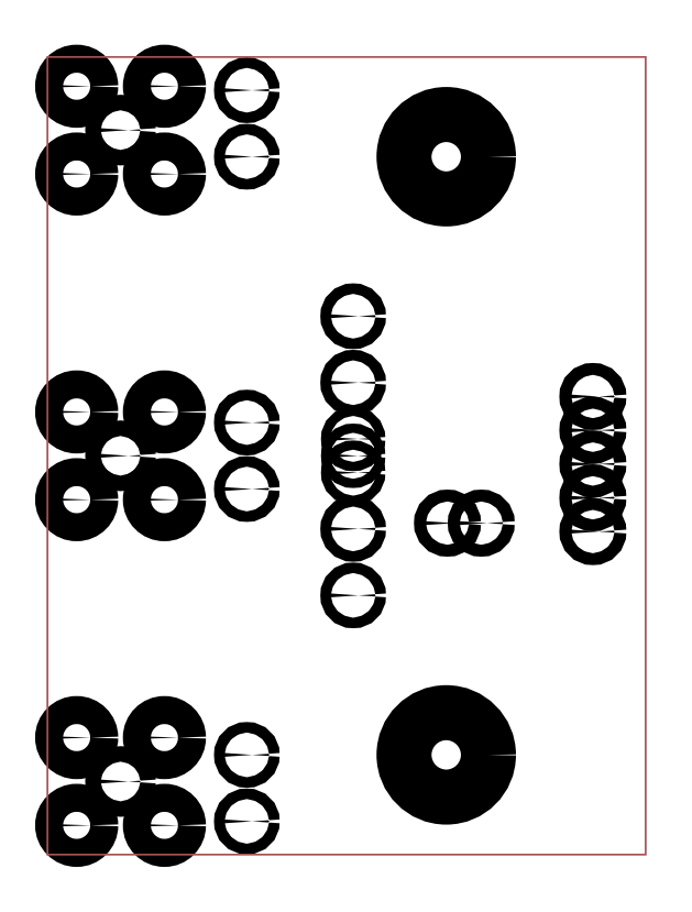
<metadata>
{"format":"dxf","ext":"dxf","renderer":"ezdxf+matplotlib","layout":"modelspace","background":"white","min_lineweight":24,"dpi":150}
</metadata>
<code>
0
SECTION
2
ENTITIES
0
CIRCLE
8
Drill_Top
10
0.9055
20
1.398
40
0.0157
0
CIRCLE
8
Drill_Top
10
0.9055
20
1.595
40
0.0157
0
CIRCLE
8
Drill_Top
10
0.9055
20
0.7677
40
0.0157
0
CIRCLE
8
Drill_Top
10
0.9055
20
0.9646
40
0.0157
0
CIRCLE
8
Drill_Top
10
0.5906
20
2.067
40
0.0157
0
CIRCLE
8
Drill_Top
10
0.5906
20
2.264
40
0.0157
0
CIRCLE
8
Drill_Top
10
0.5906
20
1.083
40
0.0157
0
CIRCLE
8
Drill_Top
10
0.5906
20
1.28
40
0.0157
0
CIRCLE
8
Drill_Top
10
0.5906
20
0.0984
40
0.0157
0
CIRCLE
8
Drill_Top
10
0.5906
20
0.2953
40
0.0157
0
CIRCLE
8
Drill_Top
10
1.181
20
2.067
40
0.125
0
CIRCLE
8
Drill_Top
10
1.181
20
0.2953
40
0.125
0
CIRCLE
8
Drill_Top
10
0.2165
20
2.146
40
0.023
0
CIRCLE
8
Drill_Top
10
0.0866
20
2.276
40
0.0415
0
CIRCLE
8
Drill_Top
10
0.3465
20
2.276
40
0.0415
0
CIRCLE
8
Drill_Top
10
0.3465
20
2.016
40
0.0415
0
CIRCLE
8
Drill_Top
10
0.0866
20
2.016
40
0.0415
0
CIRCLE
8
Drill_Top
10
0.2165
20
1.181
40
0.023
0
CIRCLE
8
Drill_Top
10
0.0866
20
1.311
40
0.0415
0
CIRCLE
8
Drill_Top
10
0.3465
20
1.311
40
0.0415
0
CIRCLE
8
Drill_Top
10
0.3465
20
1.051
40
0.0415
0
CIRCLE
8
Drill_Top
10
0.0866
20
1.051
40
0.0415
0
CIRCLE
8
Drill_Top
10
0.2165
20
0.2165
40
0.023
0
CIRCLE
8
Drill_Top
10
0.0866
20
0.3465
40
0.0415
0
CIRCLE
8
Drill_Top
10
0.3465
20
0.3465
40
0.0415
0
CIRCLE
8
Drill_Top
10
0.3465
20
0.0866
40
0.0415
0
CIRCLE
8
Drill_Top
10
0.0866
20
0.0866
40
0.0415
0
CIRCLE
8
Drill_Top
10
1.615
20
1.357
40
0.0177
0
CIRCLE
8
Drill_Top
10
1.615
20
1.257
40
0.0177
0
CIRCLE
8
Drill_Top
10
1.615
20
1.157
40
0.0177
0
CIRCLE
8
Drill_Top
10
1.615
20
1.057
40
0.0177
0
CIRCLE
8
Drill_Top
10
1.615
20
0.9567
40
0.0177
0
CIRCLE
8
Drill_Top
10
0.9055
20
1.131
40
0.0138
0
CIRCLE
8
Drill_Top
10
0.9055
20
1.181
40
0.0138
0
CIRCLE
8
Drill_Top
10
0.9055
20
1.231
40
0.0138
0
CIRCLE
8
Drill_Top
10
1.185
20
0.9817
40
0.0177
0
CIRCLE
8
Drill_Top
10
1.285
20
0.9817
40
0.0177
0
POLYLINE
8
Board_Outline
66
1
70
0
40
0.0055
41
0.0055
0
VERTEX
8
Board_Outline
10
0
20
2.362
42
0
0
VERTEX
8
Board_Outline
10
1.772
20
2.362
42
0
0
VERTEX
8
Board_Outline
10
1.772
20
0
42
0
0
VERTEX
8
Board_Outline
10
0
20
0
42
0
0
VERTEX
8
Board_Outline
10
0
20
2.362
42
0
0
SEQEND
0
ENDSEC
0
EOF

</code>
